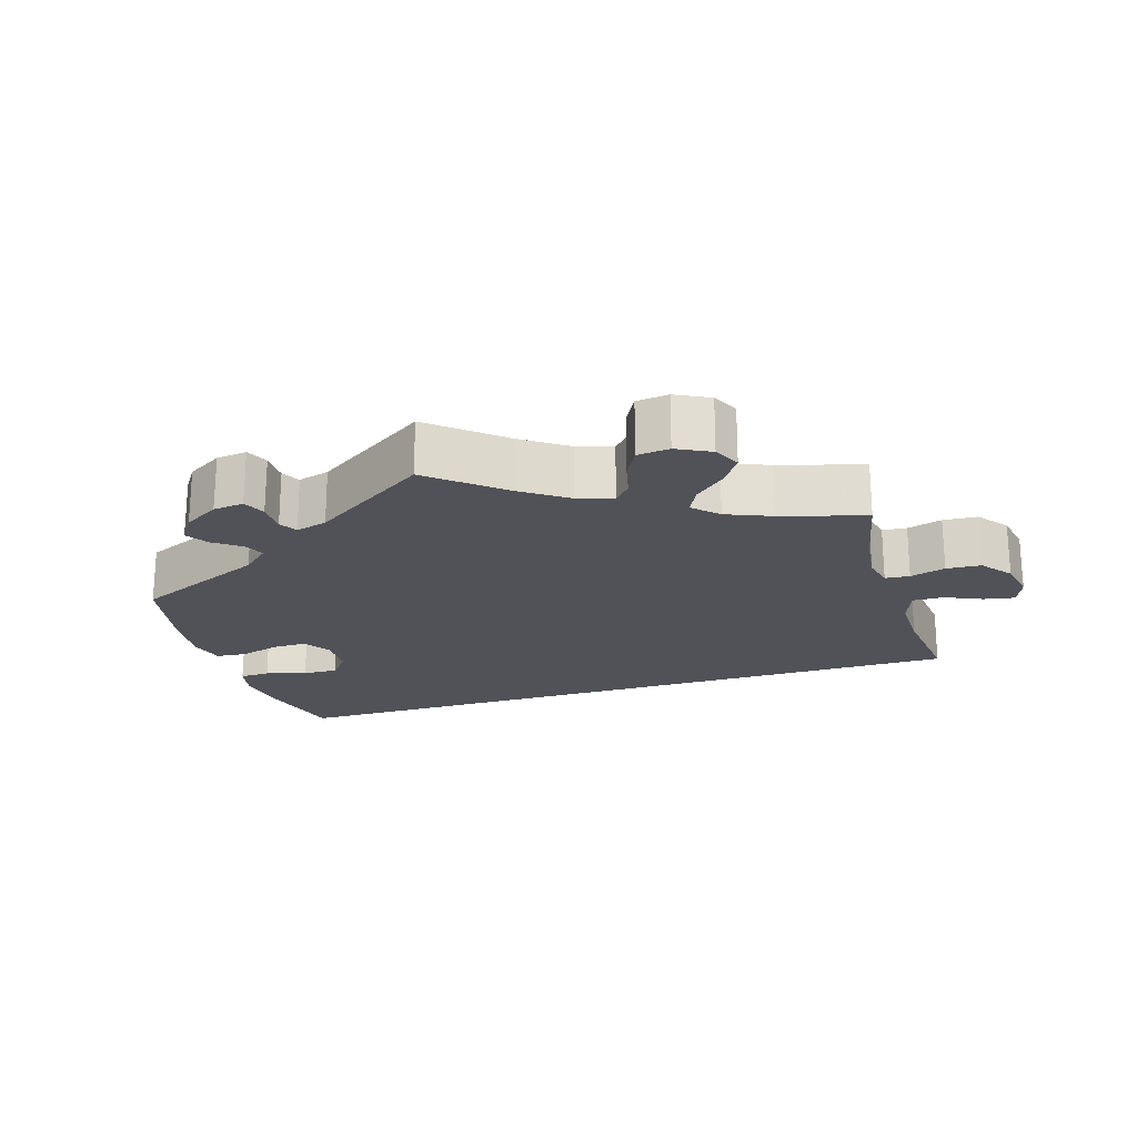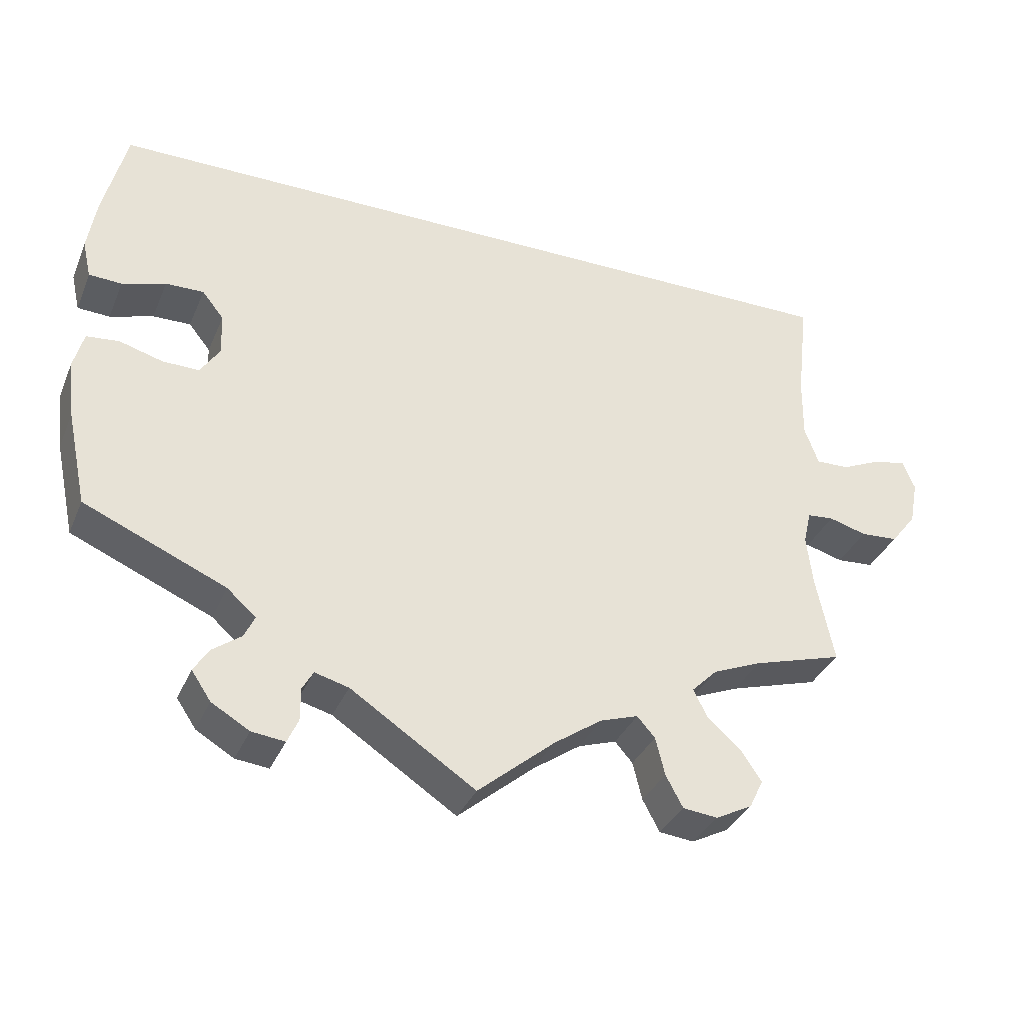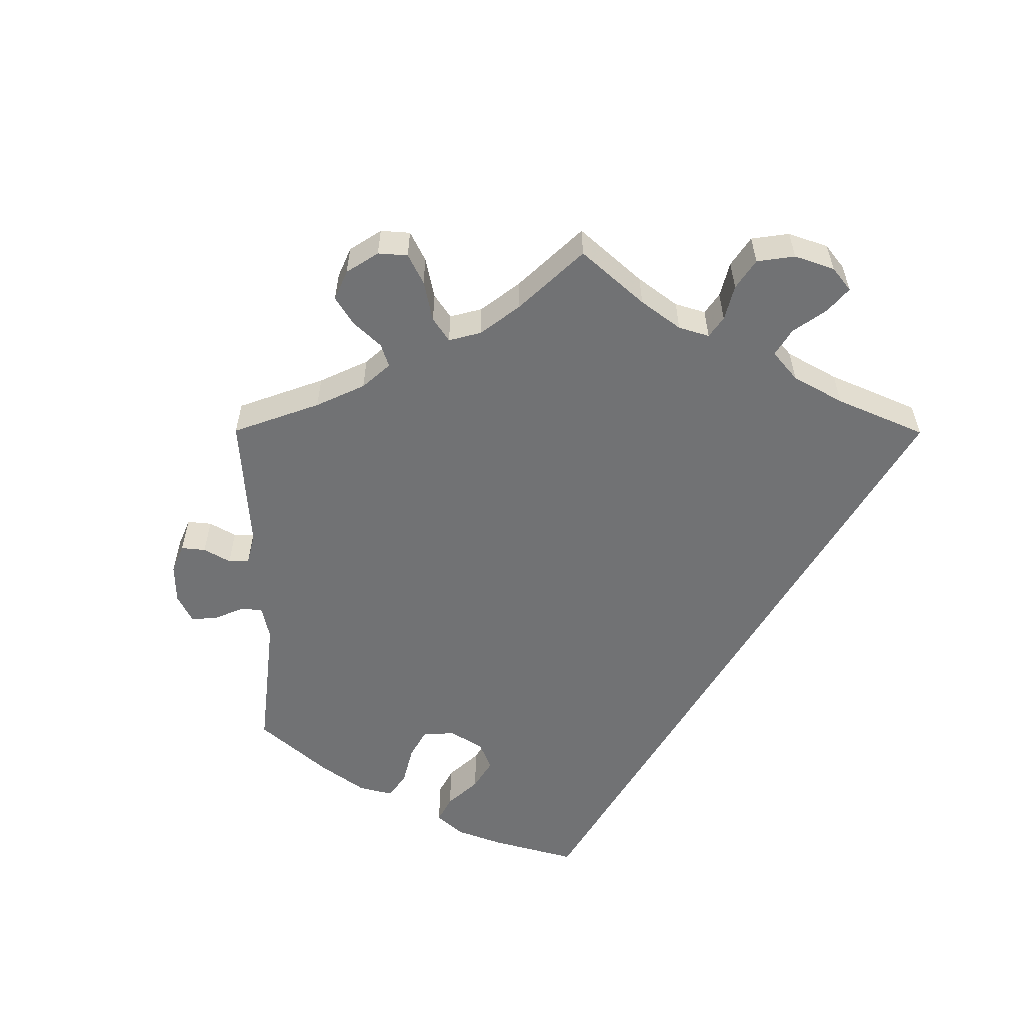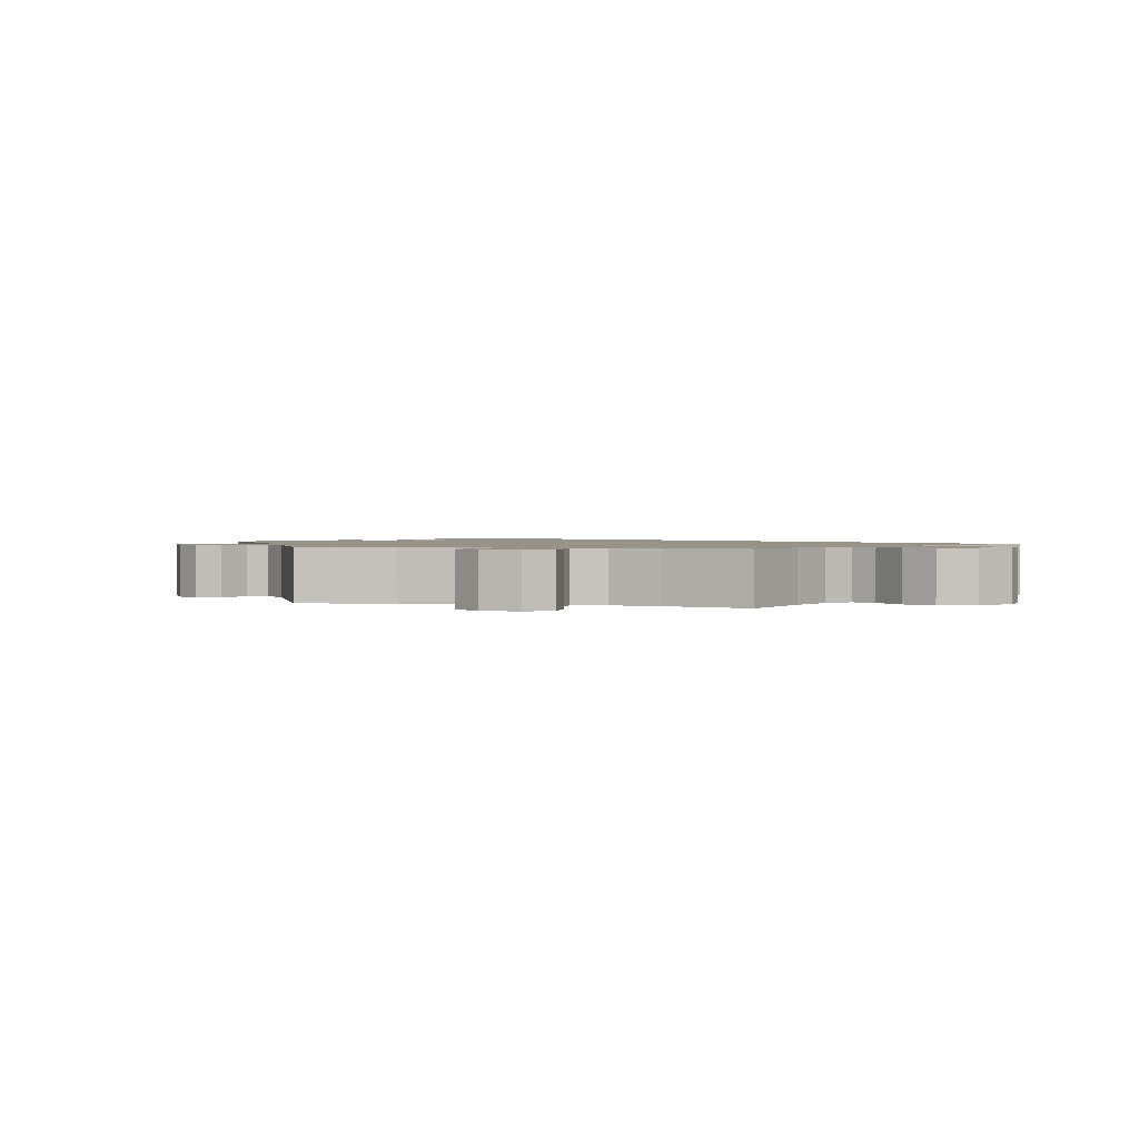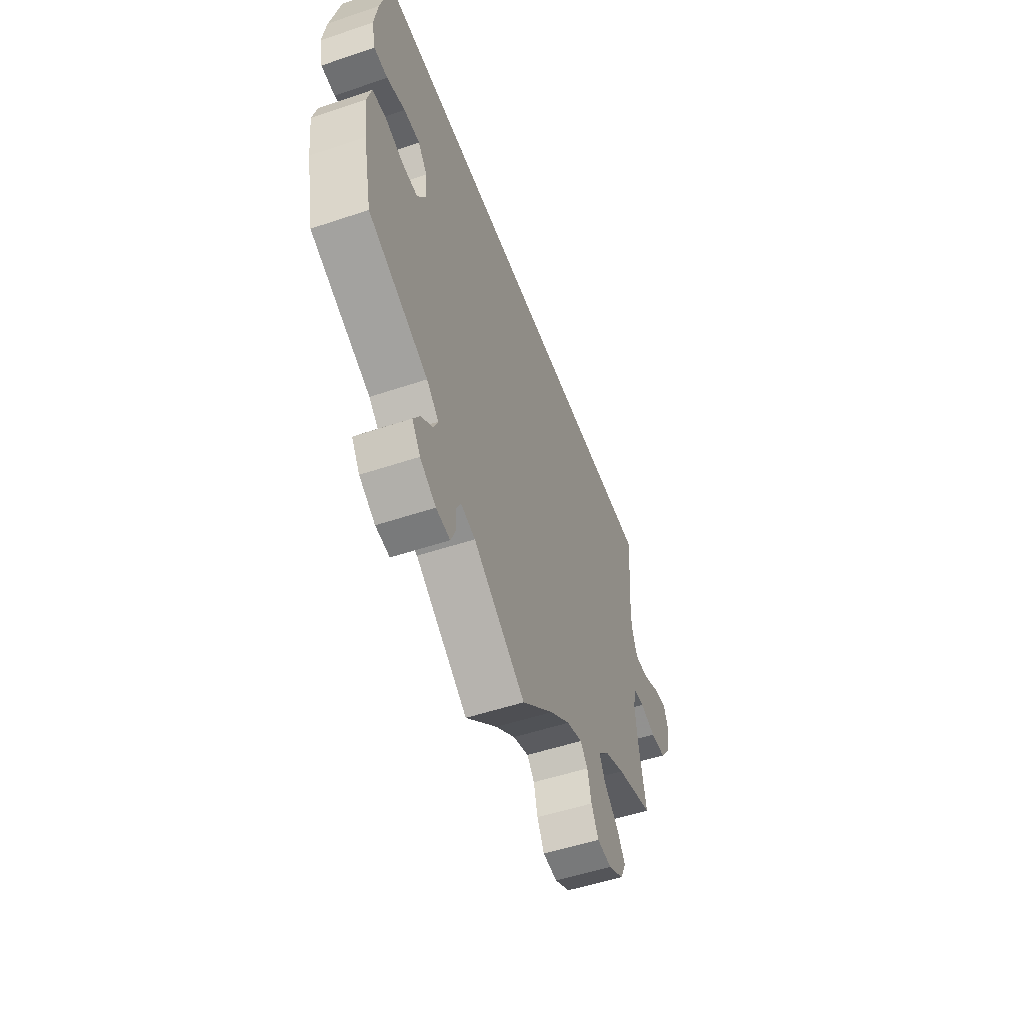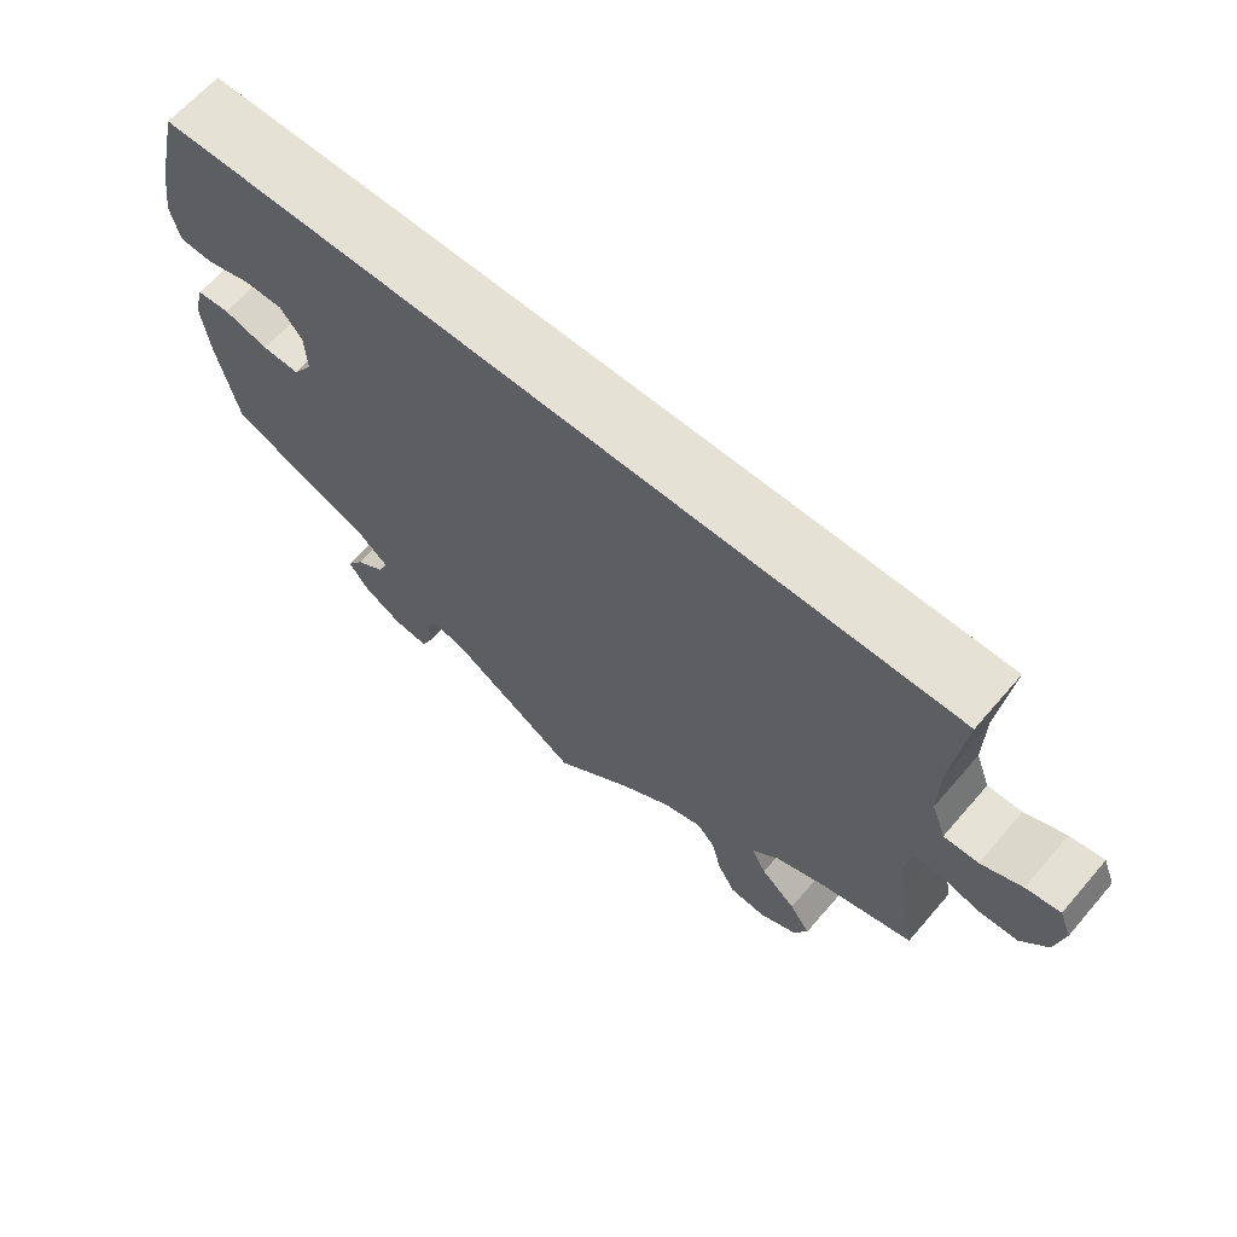
<metadata>
{"format":"obj","ext":"obj","renderer":"f3d","projection":"perspective","resolution":1024,"background":"white","views":[{"elev":-21.4,"azim":-162.6,"up":"+Y"},{"elev":-34.6,"azim":159.1,"up":"+Z"},{"elev":-55.4,"azim":-120.2,"up":"+Y"},{"elev":1.5,"azim":-135.9,"up":"+Y"},{"elev":-52.0,"azim":110.0,"up":"+Z"},{"elev":64.4,"azim":-139.3,"up":"+Z"}]}
</metadata>
<code>
v 0.318 0.07 -0.368
v 0.281 0.07 -0.401
v 0.294 0.07 -0.429
v 0.331 0.07 -0.456
v 0.351 0.07 -0.487
v 0.326 0.07 -0.524
v 0.277 0.07 -0.553
v 0.234 0.07 -0.558
v 0.22 0.07 -0.527
v 0.22 0.07 -0.485
v 0.206 0.07 -0.46
v 0.162 0.07 -0.472
v 0.001 0.07 -0.578
v -0.098 0.07 -0.495
v -0.16 0.07 -0.452
v -0.209 0.07 -0.436
v -0.232 0.07 -0.462
v -0.244 0.07 -0.511
v -0.266 0.07 -0.552
v -0.311 0.07 -0.557
v -0.358 0.07 -0.533
v -0.376 0.07 -0.496
v -0.35 0.07 -0.457
v -0.306 0.07 -0.418
v -0.288 0.07 -0.382
v -0.321 0.07 -0.349
v -0.384 0.07 -0.323
v -0.5 0.07 -0.289
v -0.477 0.07 -0.178
v -0.469 0.07 -0.111
v -0.479 0.07 -0.068
v -0.513 0.07 -0.065
v -0.562 0.07 -0.079
v -0.61 0.07 -0.076
v -0.643 0.07 -0.034
v -0.654 0.07 0.023
v -0.639 0.07 0.061
v -0.596 0.07 0.053
v -0.545 0.07 0.03
v -0.502 0.07 0.029
v -0.484 0.07 0.078
v -0.485 0.07 0.157
v -0.5 0.07 0.289
v 0.5 0.07 0.29
v 0.53 0.07 0.171
v 0.541 0.07 0.102
v 0.53 0.07 0.054
v 0.488 0.07 0.052
v 0.432 0.07 0.069
v 0.383 0.07 0.07
v 0.355 0.07 0.035
v 0.353 0.07 -0.019
v 0.378 0.07 -0.057
v 0.425 0.07 -0.056
v 0.481 0.07 -0.04
v 0.523 0.07 -0.044
v 0.536 0.07 -0.092
v 0.527 0.07 -0.167
v 0.501 0.07 -0.289
v 0.318 0 -0.368
v 0.281 0 -0.401
v 0.294 0 -0.429
v 0.331 0 -0.456
v 0.351 0 -0.487
v 0.326 0 -0.524
v 0.277 0 -0.553
v 0.234 0 -0.558
v 0.22 0 -0.527
v 0.22 0 -0.485
v 0.206 0 -0.46
v 0.162 0 -0.472
v 0.001 0 -0.578
v -0.098 0 -0.495
v -0.16 0 -0.452
v -0.209 0 -0.436
v -0.232 0 -0.462
v -0.244 0 -0.511
v -0.266 0 -0.552
v -0.311 0 -0.557
v -0.358 0 -0.533
v -0.376 0 -0.496
v -0.35 0 -0.457
v -0.306 0 -0.418
v -0.288 0 -0.382
v -0.321 0 -0.349
v -0.384 0 -0.323
v -0.5 0 -0.289
v -0.477 0 -0.178
v -0.469 0 -0.111
v -0.479 0 -0.068
v -0.513 0 -0.065
v -0.562 0 -0.079
v -0.61 0 -0.076
v -0.643 0 -0.034
v -0.654 0 0.023
v -0.639 0 0.061
v -0.596 0 0.053
v -0.545 0 0.03
v -0.502 0 0.029
v -0.484 0 0.078
v -0.485 0 0.157
v -0.5 0 0.289
v 0.5 0 0.29
v 0.53 0 0.171
v 0.541 0 0.102
v 0.53 0 0.054
v 0.488 0 0.052
v 0.432 0 0.069
v 0.383 0 0.07
v 0.355 0 0.035
v 0.353 0 -0.019
v 0.378 0 -0.057
v 0.425 0 -0.056
v 0.481 0 -0.04
v 0.523 0 -0.044
v 0.536 0 -0.092
v 0.527 0 -0.167
v 0.501 0 -0.289
f 58 59 1
f 57 58 1 2
f 54 55 56 57
f 53 54 57 2
f 52 53 2
f 51 52 2
f 46 47 48 49
f 46 49 50
f 45 46 50
f 42 43 44 45
f 41 42 45 50
f 40 41 50 51
f 36 37 38 39
f 36 39 40
f 32 33 34 35
f 31 32 35 36
f 27 28 29
f 26 27 29 30
f 25 26 30 31
f 21 22 23 24
f 21 24 25
f 20 21 25
f 17 18 19 20
f 17 20 25
f 16 17 25 31
f 12 13 14
f 11 12 14 15
f 7 8 9 10
f 7 10 11
f 6 7 11
f 3 4 5 6
f 2 3 6 11
f 31 36 40 51
f 15 16 31 51
f 2 11 15 51
f 60 118 117
f 61 60 117 116
f 116 115 114 113
f 61 116 113 112
f 61 112 111
f 61 111 110
f 108 107 106 105
f 109 108 105
f 109 105 104
f 104 103 102 101
f 109 104 101 100
f 110 109 100 99
f 98 97 96 95
f 99 98 95
f 94 93 92 91
f 95 94 91 90
f 88 87 86
f 89 88 86 85
f 90 89 85 84
f 83 82 81 80
f 84 83 80
f 84 80 79
f 79 78 77 76
f 84 79 76
f 90 84 76 75
f 73 72 71
f 74 73 71 70
f 69 68 67 66
f 70 69 66
f 70 66 65
f 65 64 63 62
f 70 65 62 61
f 110 99 95 90
f 110 90 75 74
f 110 74 70 61
f 1 60 61 2
f 2 61 62 3
f 3 62 63 4
f 4 63 64 5
f 5 64 65 6
f 6 65 66 7
f 7 66 67 8
f 8 67 68 9
f 9 68 69 10
f 10 69 70 11
f 11 70 71 12
f 12 71 72 13
f 13 72 73 14
f 14 73 74 15
f 15 74 75 16
f 16 75 76 17
f 17 76 77 18
f 18 77 78 19
f 19 78 79 20
f 20 79 80 21
f 21 80 81 22
f 22 81 82 23
f 23 82 83 24
f 24 83 84 25
f 25 84 85 26
f 26 85 86 27
f 27 86 87 28
f 28 87 88 29
f 29 88 89 30
f 30 89 90 31
f 31 90 91 32
f 32 91 92 33
f 33 92 93 34
f 34 93 94 35
f 35 94 95 36
f 36 95 96 37
f 37 96 97 38
f 38 97 98 39
f 39 98 99 40
f 40 99 100 41
f 41 100 101 42
f 42 101 102 43
f 43 102 103 44
f 44 103 104 45
f 45 104 105 46
f 46 105 106 47
f 47 106 107 48
f 48 107 108 49
f 49 108 109 50
f 50 109 110 51
f 51 110 111 52
f 52 111 112 53
f 53 112 113 54
f 54 113 114 55
f 55 114 115 56
f 56 115 116 57
f 57 116 117 58
f 58 117 118 59
f 59 118 60 1

</code>
